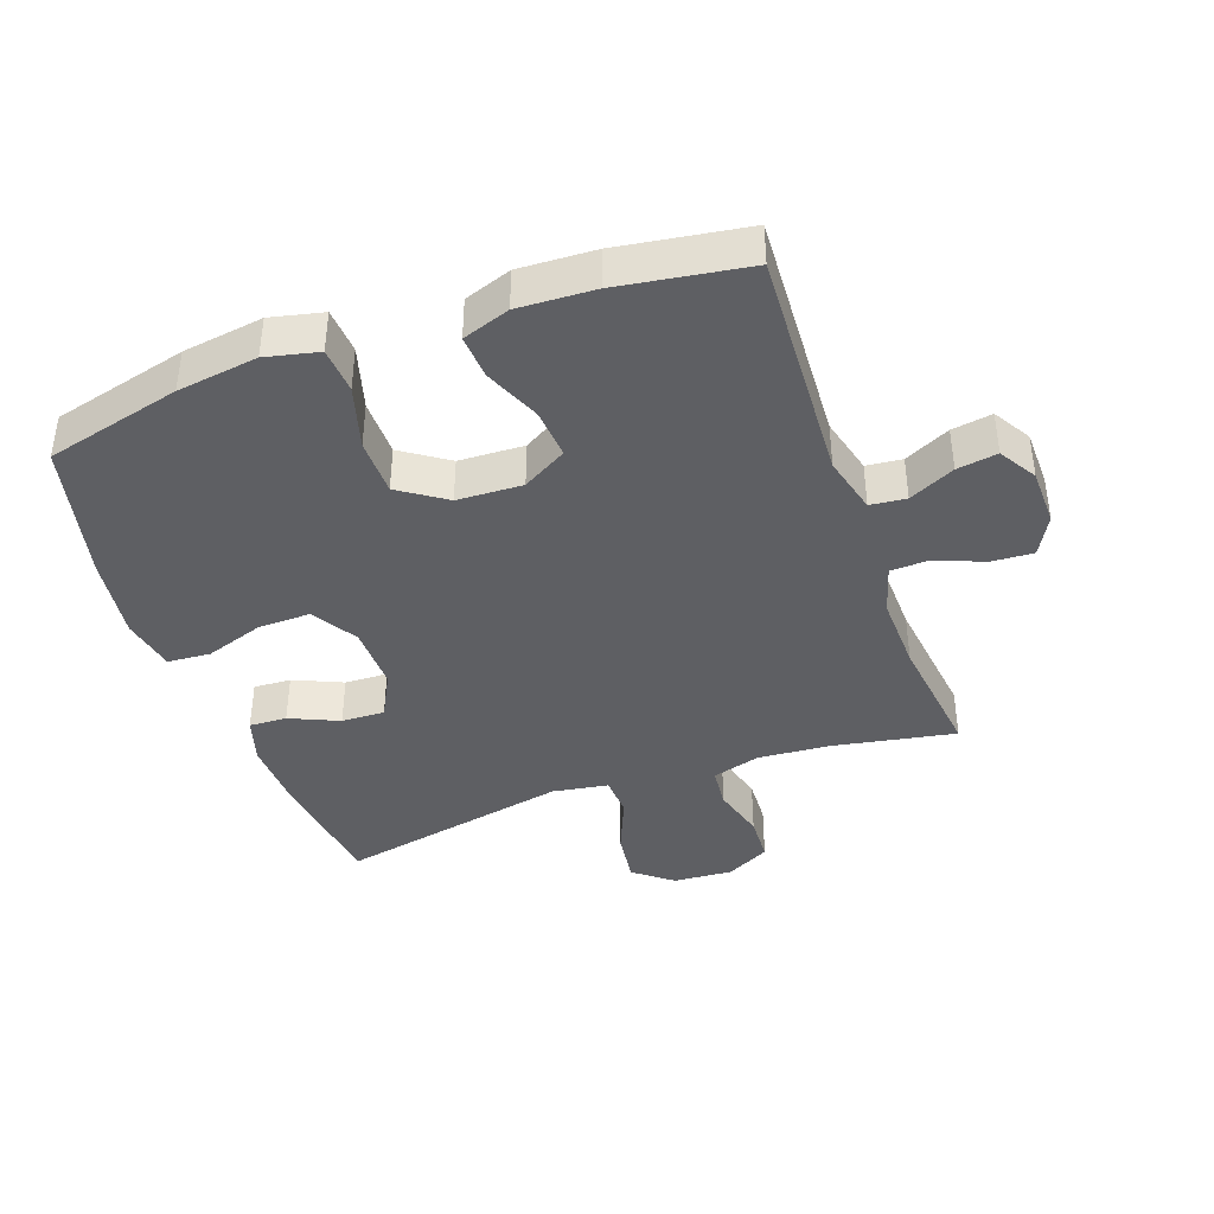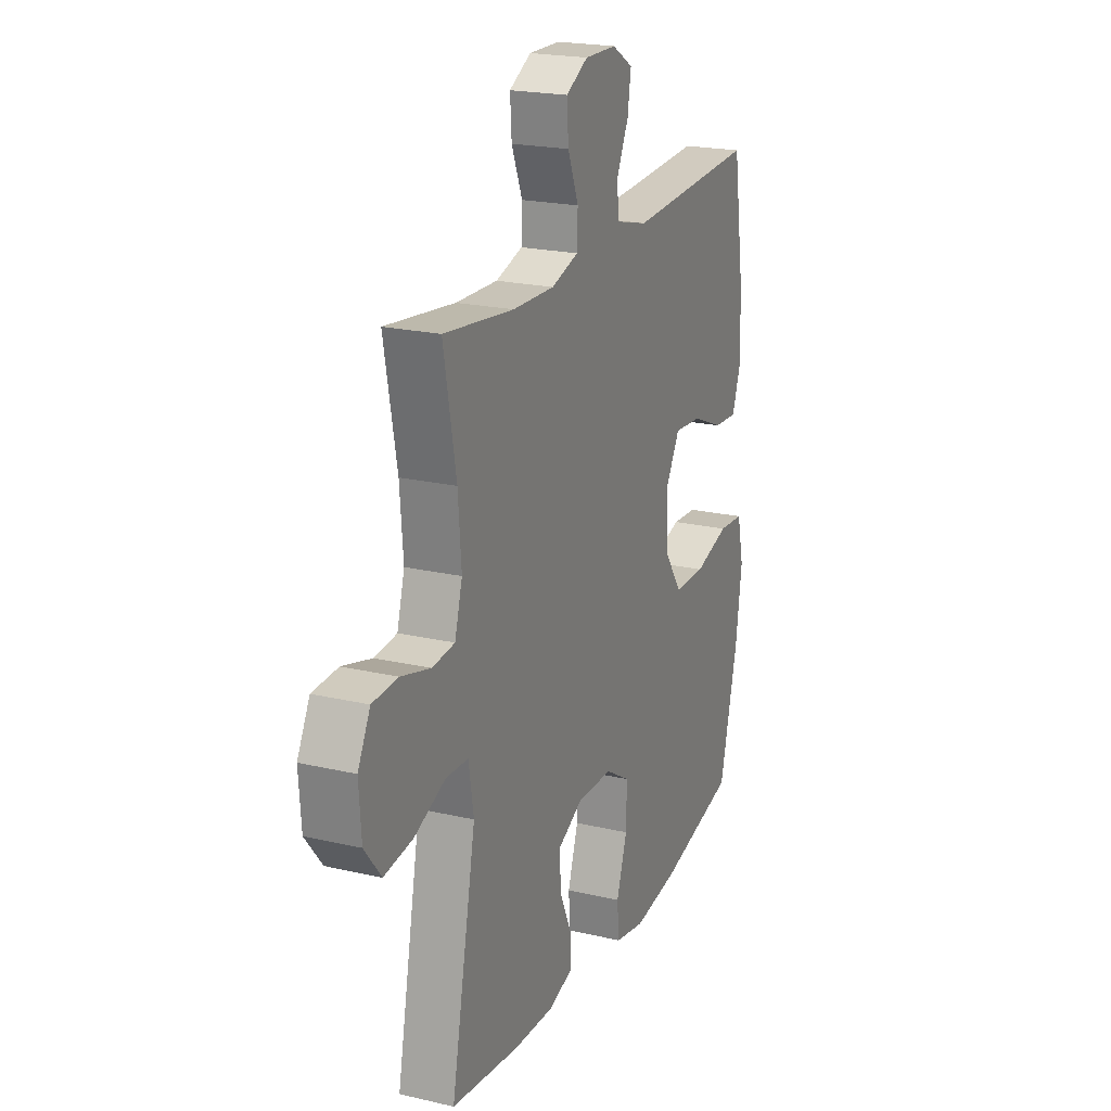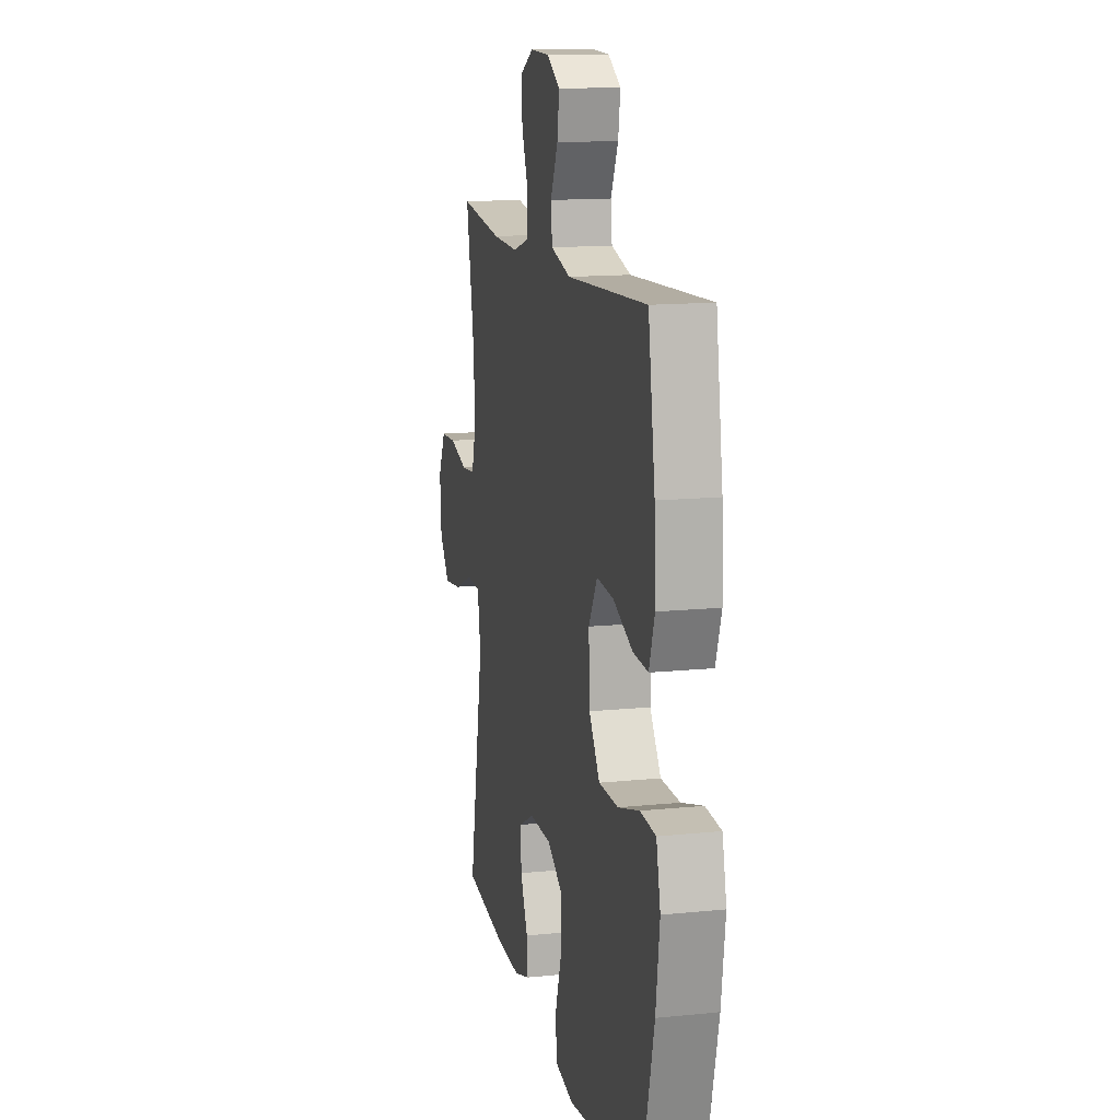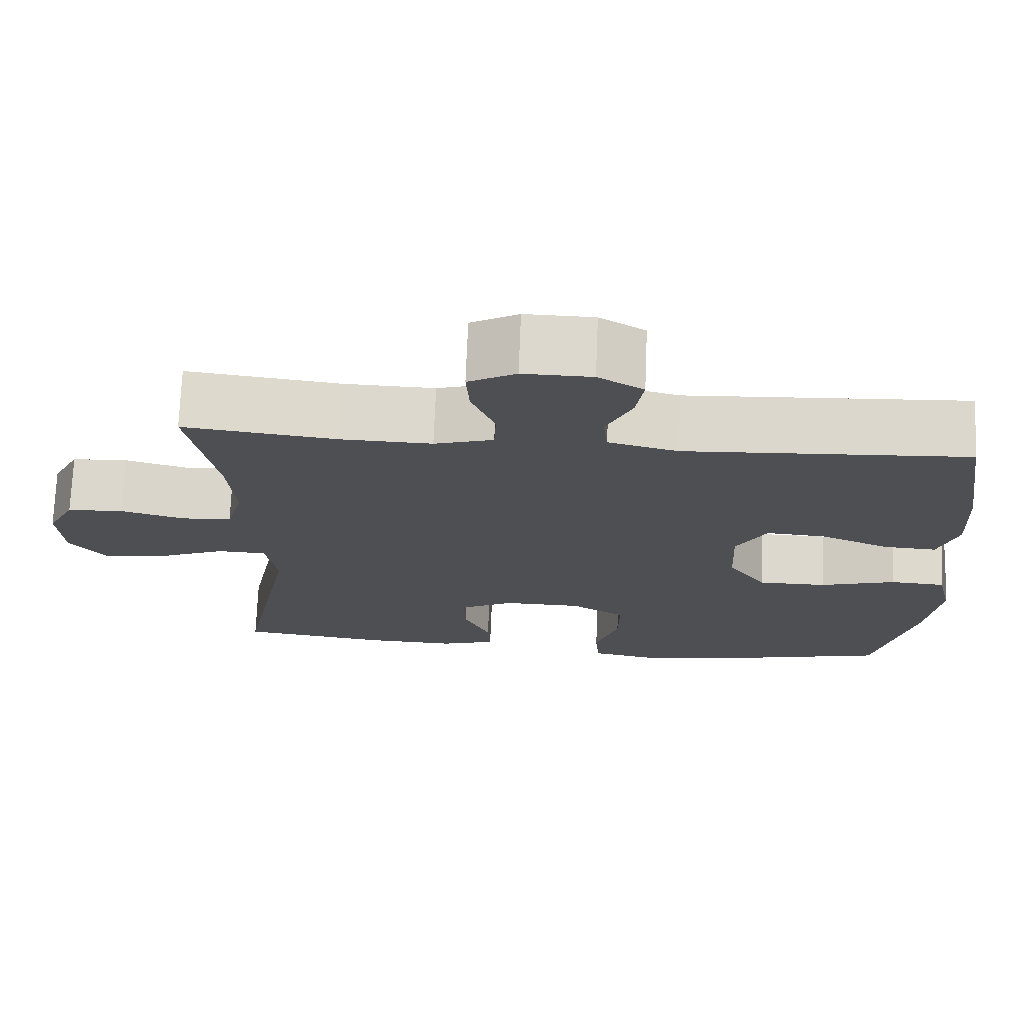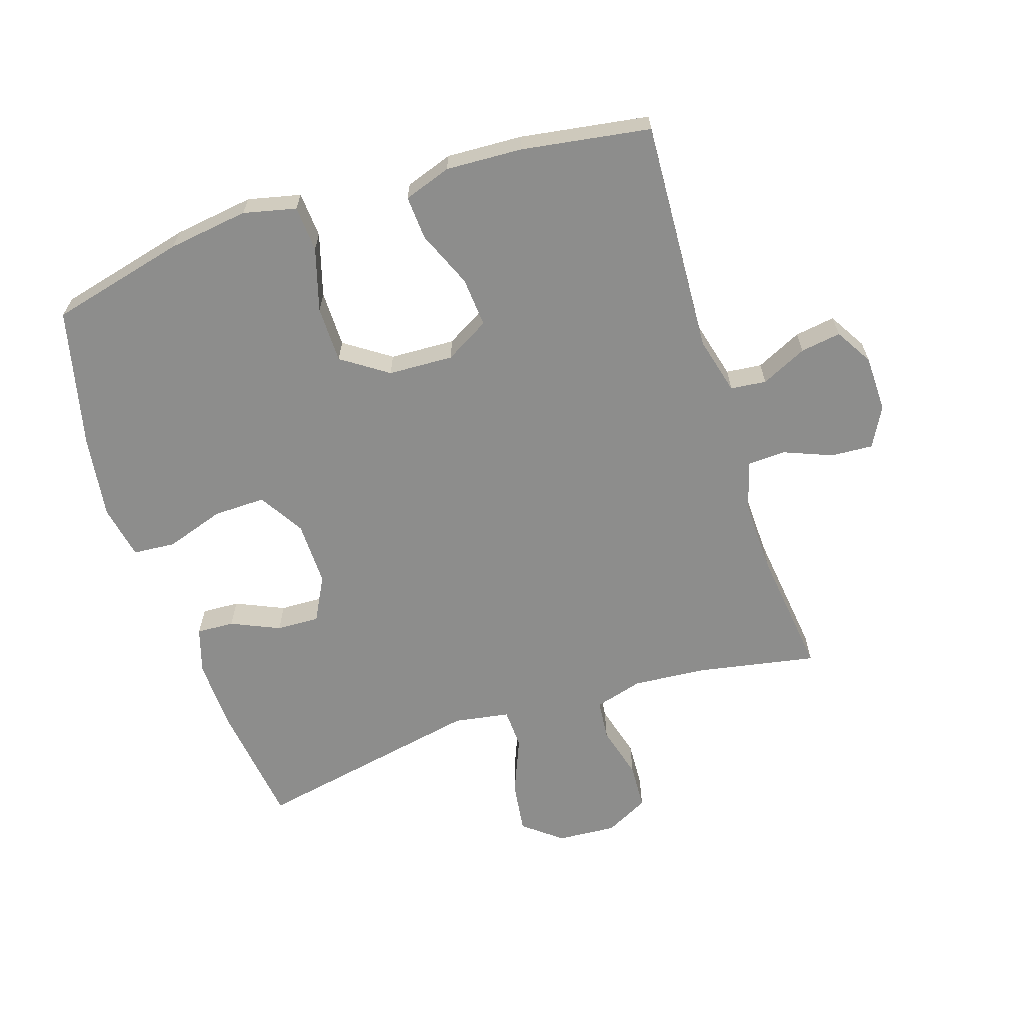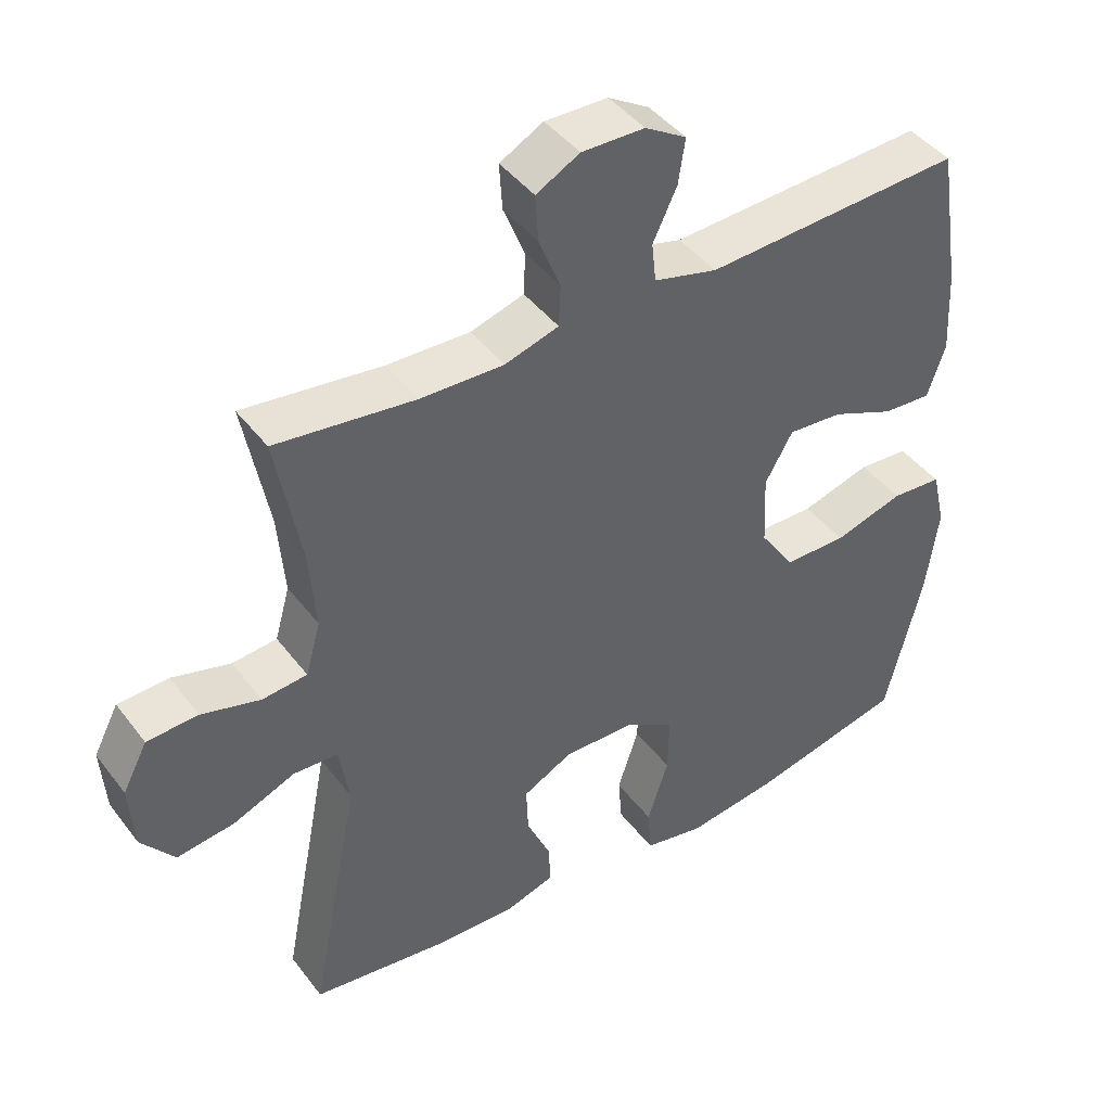
<metadata>
{"format":"obj","ext":"obj","renderer":"f3d","projection":"perspective","resolution":1024,"background":"white","views":[{"elev":-40.8,"azim":-70.2,"up":"+Y"},{"elev":21.1,"azim":112.7,"up":"+Z"},{"elev":13.8,"azim":-102.9,"up":"+Z"},{"elev":72.4,"azim":-177.7,"up":"+Z"},{"elev":-64.5,"azim":-72.0,"up":"+Y"},{"elev":43.2,"azim":145.8,"up":"+Z"}]}
</metadata>
<code>
o path1320_path1320.001
v 0.4129 0.0375 -0.1577
v 0.4278 0.0375 -0.06924
v 0.4918 0.0375 -0.06652
v 0.5817 0.0375 -0.1039
v 0.6644 0.0375 -0.1151
v 0.7123 0.0375 -0.05464
v 0.719 0.0375 0.03949
v 0.6834 0.0375 0.1083
v 0.61 0.0375 0.1121
v 0.525 0.0375 0.08867
v 0.4603 0.0375 0.09522
v 0.4387 0.0375 0.1713
v 0.4481 0.0375 0.2864
v 0.4842 0.0375 0.4781
v 0.2834 0.0375 0.4536
v 0.1637 0.0375 0.4503
v 0.08625 0.0375 0.4738
v 0.08378 0.0375 0.5339
v 0.1147 0.0375 0.6109
v 0.119 0.0375 0.6777
v 0.05634 0.0375 0.7118
v -0.03411 0.0375 0.7103
v -0.09352 0.0375 0.6747
v -0.08371 0.0375 0.6104
v -0.04924 0.0375 0.5379
v -0.0554 0.0375 0.4811
v -0.1469 0.0375 0.4576
v -0.5177 0.0375 0.4781
v -0.5497 0.0375 0.2732
v -0.5556 0.0375 0.1523
v -0.5298 0.0375 0.07718
v -0.4602 0.0375 0.08145
v -0.3701 0.0375 0.1194
v -0.2915 0.0375 0.1254
v -0.2515 0.0375 0.05545
v -0.256 0.0375 -0.0481
v -0.3061 0.0375 -0.1214
v -0.3962 0.0375 -0.1219
v -0.496 0.0375 -0.09252
v -0.5687 0.0375 -0.09744
v -0.5881 0.0375 -0.1812
v -0.5704 0.0375 -0.3094
v -0.5177 0.0375 -0.5236
v -0.2973 0.0375 -0.5759
v -0.1653 0.0375 -0.5944
v -0.07887 0.0375 -0.5777
v -0.07352 0.0375 -0.5101
v -0.1042 0.0375 -0.417
v -0.1056 0.0375 -0.334
v -0.03413 0.0375 -0.2903
v 0.0687 0.0375 -0.2887
v 0.1398 0.0375 -0.3258
v 0.1371 0.0375 -0.3942
v 0.1027 0.0375 -0.4713
v 0.0997 0.0375 -0.5307
v 0.1721 0.0375 -0.5533
v 0.288 0.0375 -0.5492
v 0.4842 0.0375 -0.5236
v 0.4129 -0.0375 -0.1577
v 0.4278 -0.0375 -0.06924
v 0.4918 -0.0375 -0.06652
v 0.5817 -0.0375 -0.1039
v 0.6644 -0.0375 -0.1151
v 0.7123 -0.0375 -0.05464
v 0.719 -0.0375 0.03949
v 0.6834 -0.0375 0.1083
v 0.61 -0.0375 0.1121
v 0.525 -0.0375 0.08867
v 0.4603 -0.0375 0.09522
v 0.4387 -0.0375 0.1713
v 0.4481 -0.0375 0.2864
v 0.4842 -0.0375 0.4781
v 0.2834 -0.0375 0.4536
v 0.1637 -0.0375 0.4503
v 0.08625 -0.0375 0.4738
v 0.08378 -0.0375 0.5339
v 0.1147 -0.0375 0.6109
v 0.119 -0.0375 0.6777
v 0.05634 -0.0375 0.7118
v -0.03411 -0.0375 0.7103
v -0.09352 -0.0375 0.6747
v -0.08371 -0.0375 0.6104
v -0.04924 -0.0375 0.5379
v -0.0554 -0.0375 0.4811
v -0.1469 -0.0375 0.4576
v -0.5177 -0.0375 0.4781
v -0.5497 -0.0375 0.2732
v -0.5556 -0.0375 0.1523
v -0.5298 -0.0375 0.07718
v -0.4602 -0.0375 0.08145
v -0.3701 -0.0375 0.1194
v -0.2915 -0.0375 0.1254
v -0.2515 -0.0375 0.05545
v -0.256 -0.0375 -0.0481
v -0.3061 -0.0375 -0.1214
v -0.3962 -0.0375 -0.1219
v -0.496 -0.0375 -0.09252
v -0.5687 -0.0375 -0.09744
v -0.5881 -0.0375 -0.1812
v -0.5704 -0.0375 -0.3094
v -0.5177 -0.0375 -0.5236
v -0.2973 -0.0375 -0.5759
v -0.1653 -0.0375 -0.5944
v -0.07887 -0.0375 -0.5777
v -0.07352 -0.0375 -0.5101
v -0.1042 -0.0375 -0.417
v -0.1056 -0.0375 -0.334
v -0.03413 -0.0375 -0.2903
v 0.0687 -0.0375 -0.2887
v 0.1398 -0.0375 -0.3258
v 0.1371 -0.0375 -0.3942
v 0.1027 -0.0375 -0.4713
v 0.0997 -0.0375 -0.5307
v 0.1721 -0.0375 -0.5533
v 0.288 -0.0375 -0.5492
v 0.4842 -0.0375 -0.5236
v 0.119 0.0375 0.6777
v 0.119 0.0375 0.6777
v 0.05634 0.0375 0.7118
v -0.03411 0.0375 0.7103
v -0.09352 0.0375 0.6747
v -0.09352 0.0375 0.6747
v 0.1147 0.0375 0.6109
v -0.08371 0.0375 0.6104
v 0.08378 0.0375 0.5339
v -0.04924 0.0375 0.5379
v -0.0554 0.0375 0.4811
v -0.0554 0.0375 0.4811
v 0.08625 0.0375 0.4738
v 0.08625 0.0375 0.4738
v -0.1469 0.0375 0.4576
v 0.1637 0.0375 0.4503
v 0.4842 0.0375 0.4781
v 0.4842 0.0375 0.4781
v 0.2834 0.0375 0.4536
v -0.5177 0.0375 0.4781
v -0.5177 0.0375 0.4781
v 0.4481 0.0375 0.2864
v -0.5497 0.0375 0.2732
v 0.4387 0.0375 0.1713
v -0.5556 0.0375 0.1523
v 0.4603 0.0375 0.09522
v 0.4603 0.0375 0.09522
v -0.3701 0.0375 0.1194
v -0.2915 0.0375 0.1254
v -0.2915 0.0375 0.1254
v -0.5298 0.0375 0.07718
v -0.5298 0.0375 0.07718
v -0.2515 0.0375 0.05545
v -0.4602 0.0375 0.08145
v 0.6834 0.0375 0.1083
v 0.61 0.0375 0.1121
v 0.525 0.0375 0.08867
v 0.719 0.0375 0.03949
v -0.256 0.0375 -0.0481
v 0.7123 0.0375 -0.05464
v -0.3061 0.0375 -0.1214
v 0.6644 0.0375 -0.1151
v 0.4278 0.0375 -0.06924
v 0.4278 0.0375 -0.06924
v 0.4918 0.0375 -0.06652
v 0.5817 0.0375 -0.1039
v 0.4129 0.0375 -0.1577
v -0.3962 0.0375 -0.1219
v -0.496 0.0375 -0.09252
v -0.5687 0.0375 -0.09744
v -0.5687 0.0375 -0.09744
v -0.5881 0.0375 -0.1812
v -0.03413 0.0375 -0.2903
v 0.0687 0.0375 -0.2887
v -0.5704 0.0375 -0.3094
v 0.1398 0.0375 -0.3258
v 0.1398 0.0375 -0.3258
v -0.1056 0.0375 -0.334
v 0.1371 0.0375 -0.3942
v -0.1042 0.0375 -0.417
v 0.1027 0.0375 -0.4713
v -0.07352 0.0375 -0.5101
v 0.0997 0.0375 -0.5307
v 0.0997 0.0375 -0.5307
v 0.4842 0.0375 -0.5236
v 0.4842 0.0375 -0.5236
v -0.5177 0.0375 -0.5236
v -0.5177 0.0375 -0.5236
v -0.07887 0.0375 -0.5777
v -0.07887 0.0375 -0.5777
v 0.1721 0.0375 -0.5533
v 0.288 0.0375 -0.5492
v -0.2973 0.0375 -0.5759
v -0.1653 0.0375 -0.5944
v 0.119 -0.0375 0.6777
v 0.119 -0.0375 0.6777
v 0.05634 -0.0375 0.7118
v -0.03411 -0.0375 0.7103
v -0.09352 -0.0375 0.6747
v -0.09352 -0.0375 0.6747
v 0.1147 -0.0375 0.6109
v -0.08371 -0.0375 0.6104
v 0.08378 -0.0375 0.5339
v -0.04924 -0.0375 0.5379
v -0.0554 -0.0375 0.4811
v -0.0554 -0.0375 0.4811
v 0.08625 -0.0375 0.4738
v 0.08625 -0.0375 0.4738
v -0.1469 -0.0375 0.4576
v 0.1637 -0.0375 0.4503
v 0.4842 -0.0375 0.4781
v 0.4842 -0.0375 0.4781
v 0.2834 -0.0375 0.4536
v -0.5177 -0.0375 0.4781
v -0.5177 -0.0375 0.4781
v 0.4481 -0.0375 0.2864
v -0.5497 -0.0375 0.2732
v 0.4387 -0.0375 0.1713
v -0.5556 -0.0375 0.1523
v 0.4603 -0.0375 0.09522
v 0.4603 -0.0375 0.09522
v -0.3701 -0.0375 0.1194
v -0.2915 -0.0375 0.1254
v -0.2915 -0.0375 0.1254
v -0.5298 -0.0375 0.07718
v -0.5298 -0.0375 0.07718
v -0.2515 -0.0375 0.05545
v -0.4602 -0.0375 0.08145
v 0.6834 -0.0375 0.1083
v 0.61 -0.0375 0.1121
v 0.525 -0.0375 0.08867
v 0.719 -0.0375 0.03949
v -0.256 -0.0375 -0.0481
v 0.7123 -0.0375 -0.05464
v -0.3061 -0.0375 -0.1214
v 0.6644 -0.0375 -0.1151
v 0.4278 -0.0375 -0.06924
v 0.4278 -0.0375 -0.06924
v 0.4918 -0.0375 -0.06652
v 0.5817 -0.0375 -0.1039
v 0.4129 -0.0375 -0.1577
v -0.3962 -0.0375 -0.1219
v -0.496 -0.0375 -0.09252
v -0.5687 -0.0375 -0.09744
v -0.5687 -0.0375 -0.09744
v -0.5881 -0.0375 -0.1812
v -0.03413 -0.0375 -0.2903
v 0.0687 -0.0375 -0.2887
v -0.5704 -0.0375 -0.3094
v 0.1398 -0.0375 -0.3258
v 0.1398 -0.0375 -0.3258
v -0.1056 -0.0375 -0.334
v 0.1371 -0.0375 -0.3942
v -0.1042 -0.0375 -0.417
v 0.1027 -0.0375 -0.4713
v -0.07352 -0.0375 -0.5101
v 0.0997 -0.0375 -0.5307
v 0.0997 -0.0375 -0.5307
v 0.4842 -0.0375 -0.5236
v 0.4842 -0.0375 -0.5236
v -0.5177 -0.0375 -0.5236
v -0.5177 -0.0375 -0.5236
v -0.07887 -0.0375 -0.5777
v -0.07887 -0.0375 -0.5777
v 0.1721 -0.0375 -0.5533
v 0.288 -0.0375 -0.5492
v -0.2973 -0.0375 -0.5759
v -0.1653 -0.0375 -0.5944
f 257 263 245
f 224 215 221
f 194 198 193
f 233 235 216
f 223 244 233
f 198 194 195
f 228 236 230
f 246 249 262
f 263 250 248
f 200 201 199
f 263 231 245
f 243 231 248
f 237 244 246
f 233 244 237
f 205 219 223
f 203 223 206
f 237 246 262
f 200 197 198
f 197 200 199
f 193 198 197
f 201 223 203
f 249 251 261
f 238 245 231
f 240 242 239
f 206 223 214
f 236 227 235
f 245 238 242
f 248 231 263
f 261 251 253
f 223 233 214
f 205 223 201
f 226 228 225
f 214 233 216
f 227 236 226
f 262 249 261
f 264 250 263
f 239 242 238
f 252 264 259
f 218 215 224
f 193 197 191
f 213 219 205
f 229 244 223
f 213 218 219
f 230 236 232
f 209 214 212
f 209 212 207
f 237 262 255
f 206 214 209
f 243 244 229
f 231 243 229
f 213 205 210
f 250 264 252
f 216 235 227
f 226 236 228
f 215 218 213
f 199 201 203
f 118 21 79 192
f 21 22 80 79
f 22 122 196 80
f 19 20 78 77
f 23 24 82 81
f 18 19 77 76
f 24 25 83 82
f 25 128 202 83
f 130 18 76 204
f 26 27 85 84
f 16 17 75 74
f 134 15 73 208
f 27 137 211 85
f 15 16 74 73
f 13 14 72 71
f 28 29 87 86
f 12 13 71 70
f 29 30 88 87
f 143 12 70 217
f 33 146 220 91
f 30 148 222 88
f 34 35 93 92
f 32 33 91 90
f 31 32 90 89
f 8 9 67 66
f 9 10 68 67
f 7 8 66 65
f 10 11 69 68
f 35 36 94 93
f 6 7 65 64
f 36 37 95 94
f 5 6 64 63
f 160 3 61 234
f 4 5 63 62
f 3 4 62 61
f 1 2 60 59
f 38 39 97 96
f 39 167 241 97
f 40 41 99 98
f 37 38 96 95
f 50 51 109 108
f 41 42 100 99
f 51 173 247 109
f 49 50 108 107
f 52 53 111 110
f 48 49 107 106
f 53 54 112 111
f 47 48 106 105
f 54 180 254 112
f 182 1 59 256
f 42 184 258 100
f 186 47 105 260
f 55 56 114 113
f 57 58 116 115
f 56 57 115 114
f 43 44 102 101
f 45 46 104 103
f 44 45 103 102
f 183 171 189
f 150 147 141
f 120 119 124
f 159 142 161
f 149 159 170
f 124 121 120
f 154 156 162
f 172 188 175
f 189 174 176
f 126 125 127
f 189 171 157
f 169 174 157
f 163 172 170
f 159 163 170
f 131 149 145
f 129 132 149
f 163 188 172
f 126 124 123
f 123 125 126
f 119 123 124
f 127 129 149
f 175 187 177
f 164 157 171
f 166 165 168
f 132 140 149
f 162 161 153
f 171 168 164
f 174 189 157
f 187 179 177
f 149 140 159
f 131 127 149
f 152 151 154
f 140 142 159
f 153 152 162
f 188 187 175
f 190 189 176
f 165 164 168
f 178 185 190
f 144 150 141
f 119 117 123
f 139 131 145
f 155 149 170
f 139 145 144
f 156 158 162
f 135 138 140
f 135 133 138
f 163 181 188
f 132 135 140
f 169 155 170
f 157 155 169
f 139 136 131
f 176 178 190
f 142 153 161
f 152 154 162
f 141 139 144
f 125 129 127

</code>
